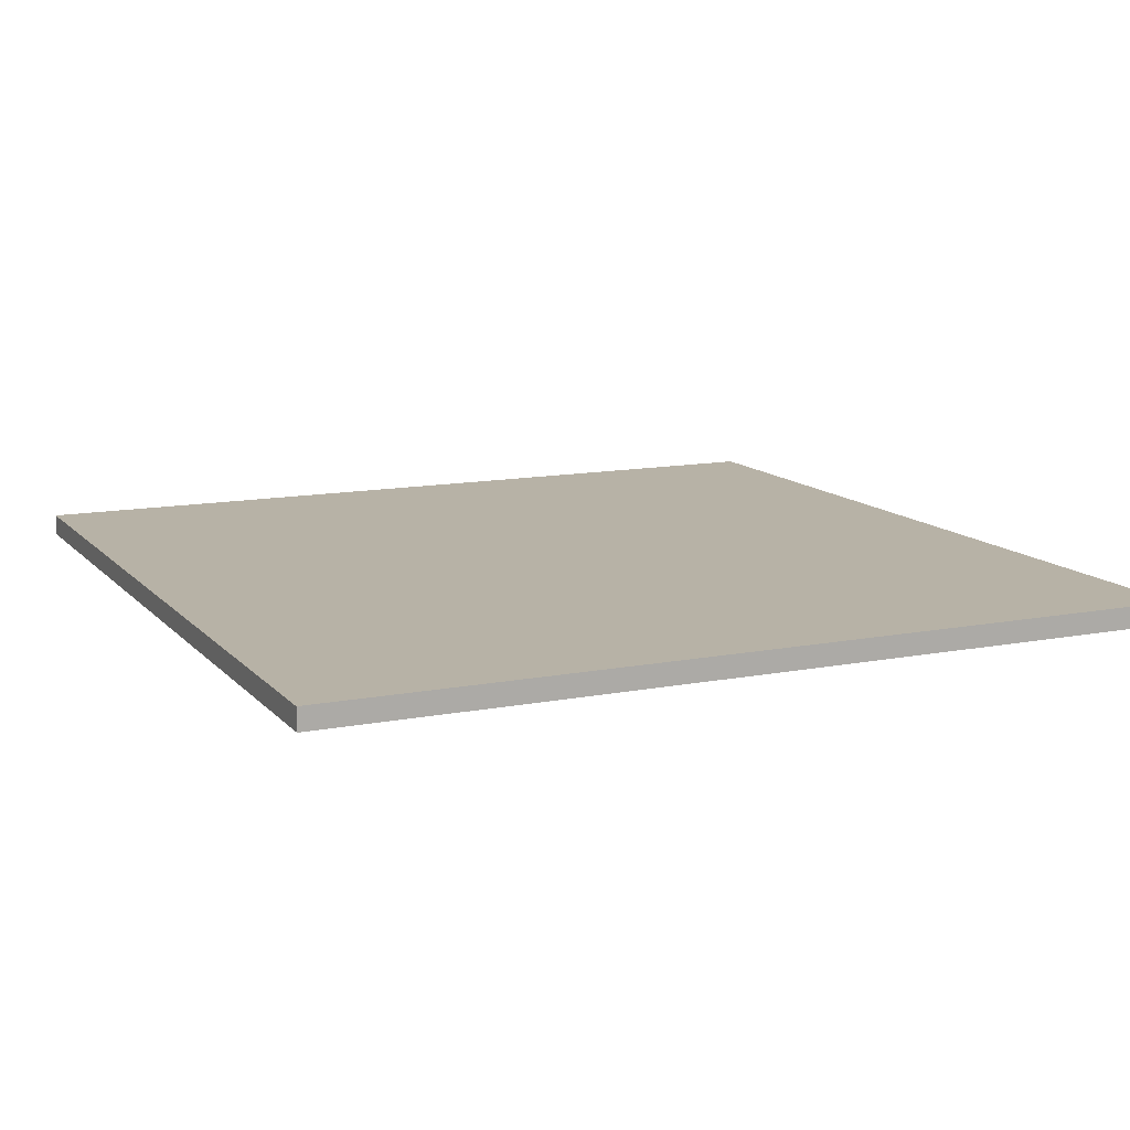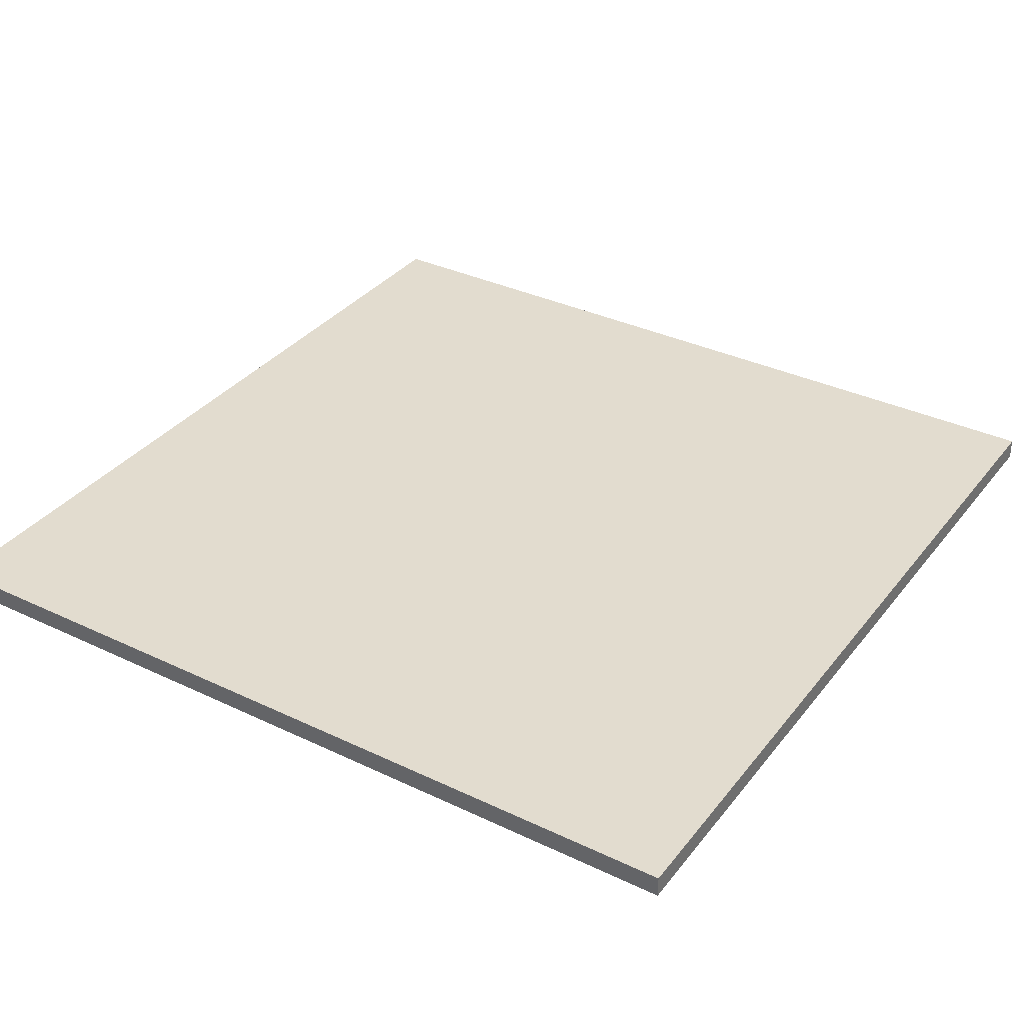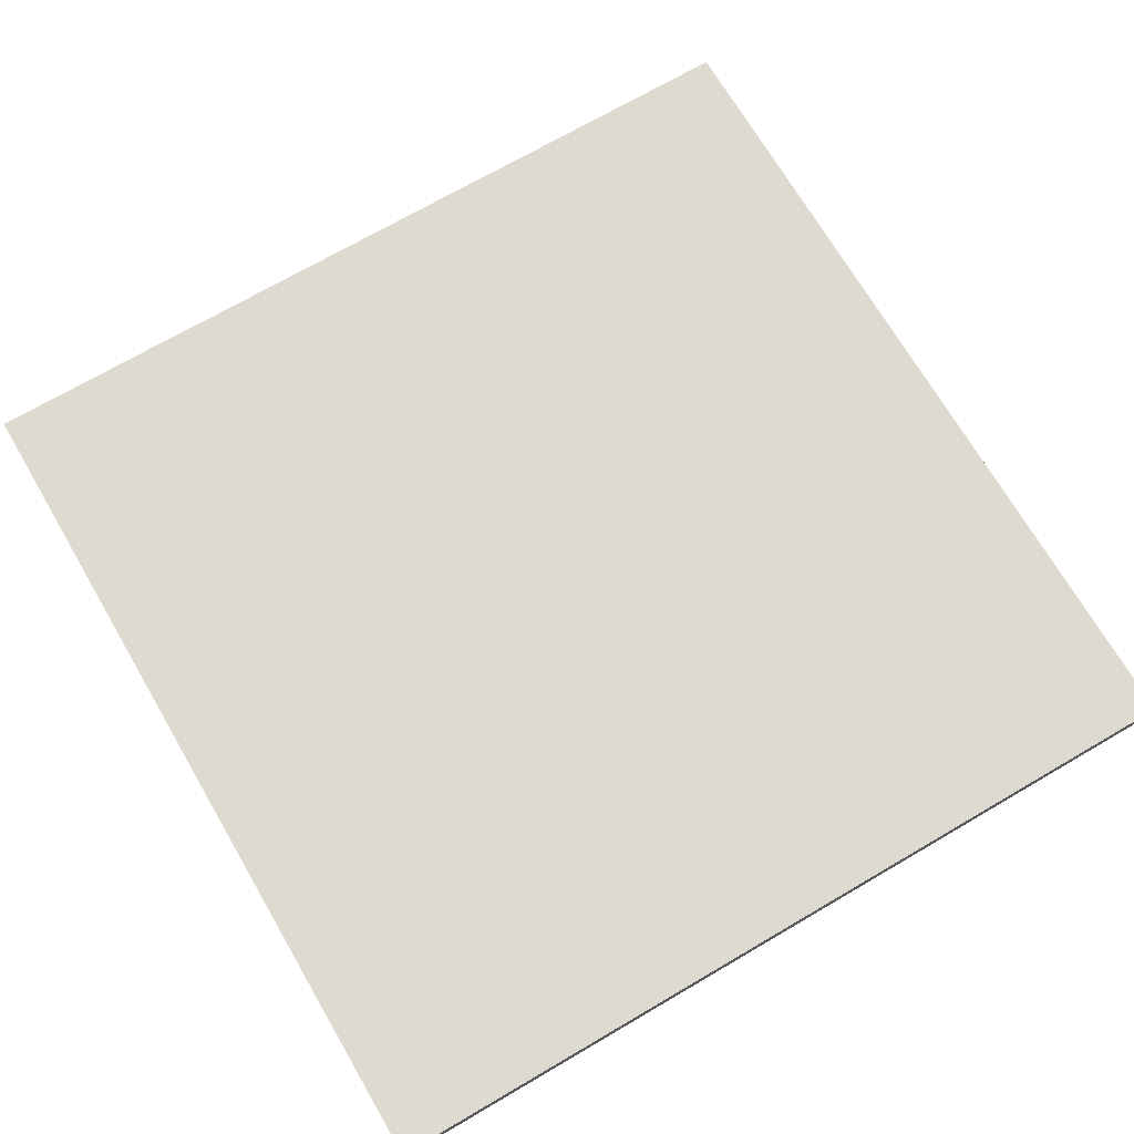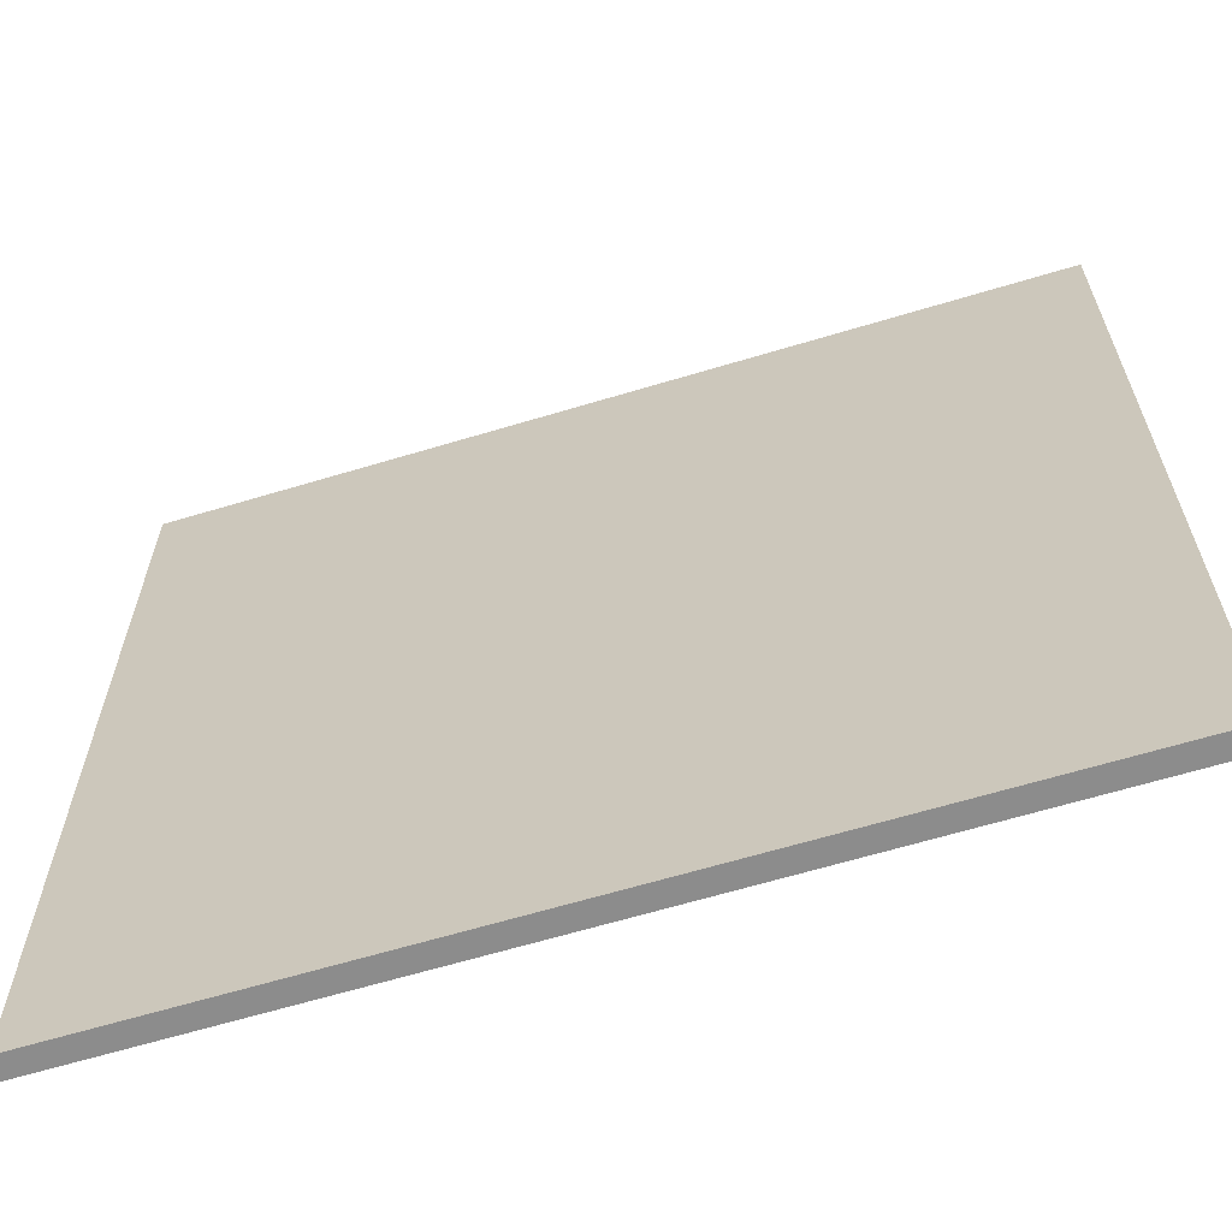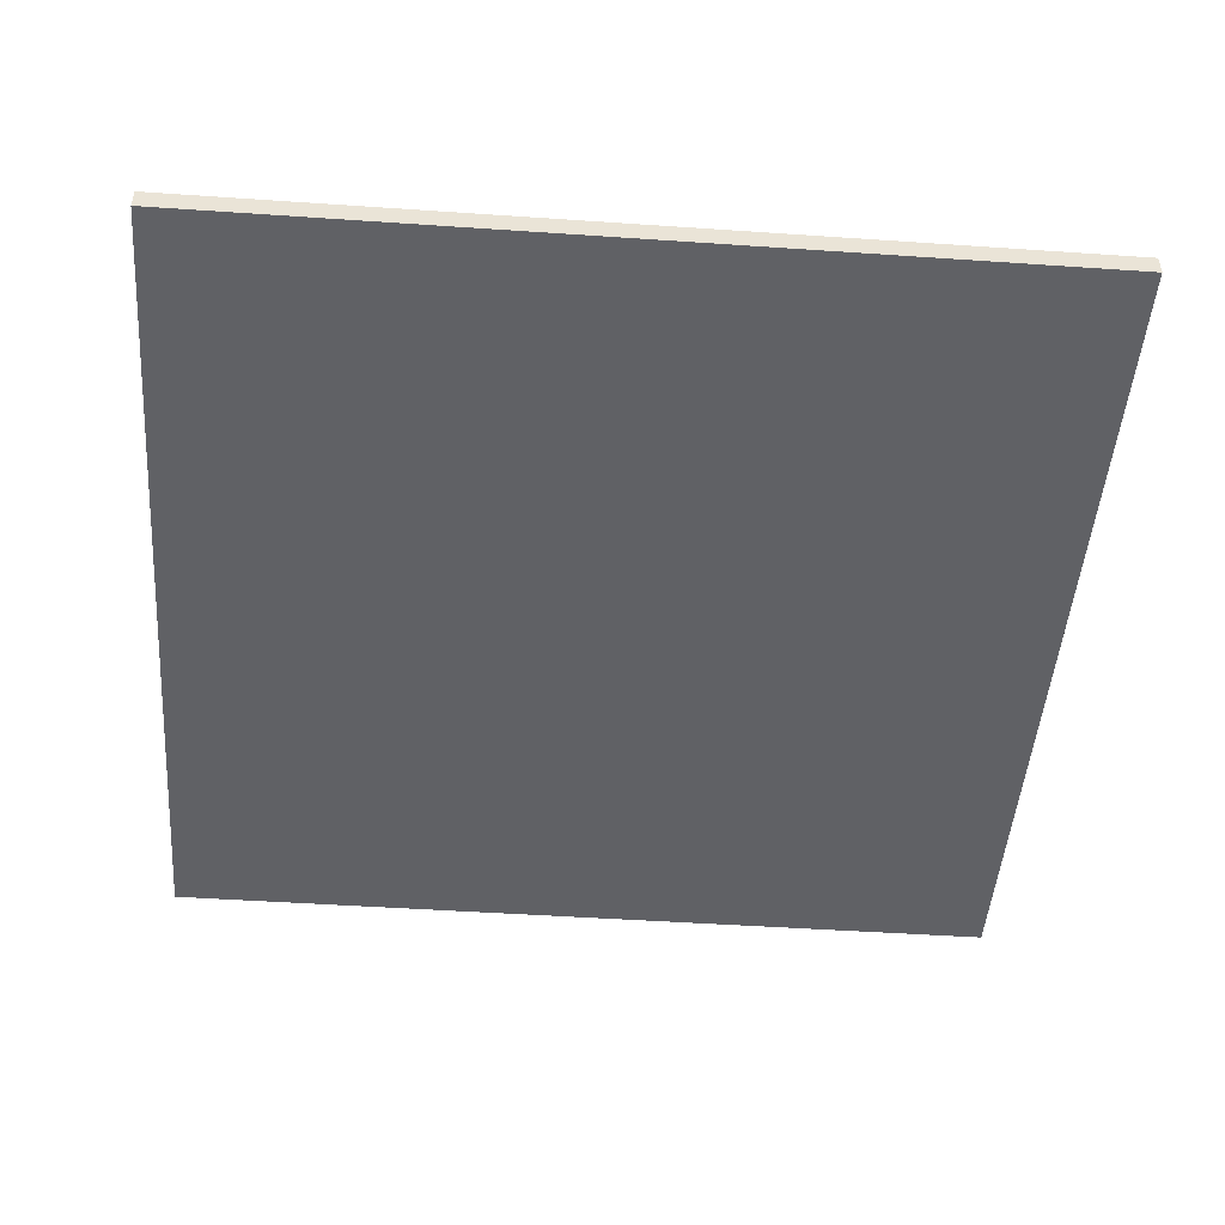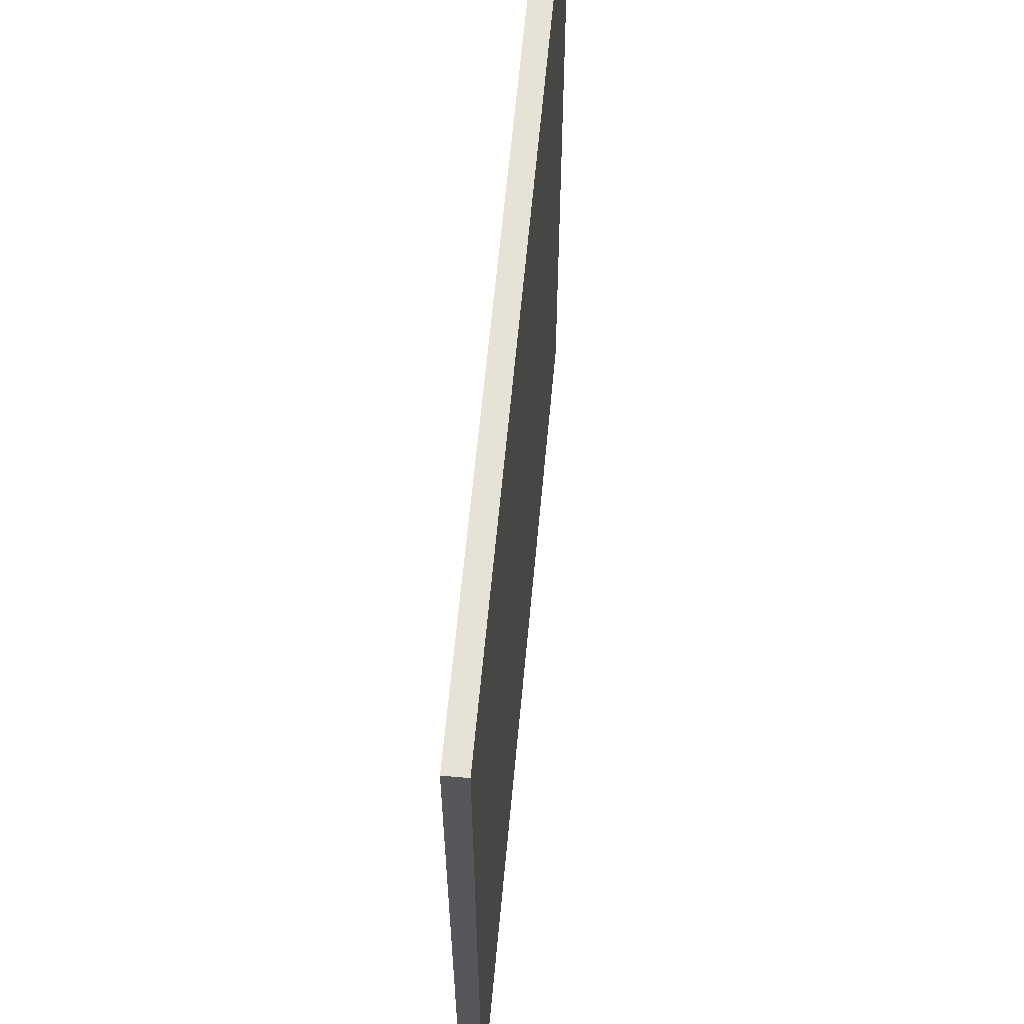
<metadata>
{"format":"obj","ext":"obj","renderer":"f3d","projection":"perspective","resolution":1024,"background":"white","views":[{"elev":12.3,"azim":-24.7,"up":"+Y"},{"elev":34.7,"azim":-147.5,"up":"+Y"},{"elev":70.8,"azim":-120.3,"up":"+Y"},{"elev":-64.2,"azim":16.9,"up":"+Z"},{"elev":-47.7,"azim":85.6,"up":"+Y"},{"elev":62.9,"azim":95.3,"up":"+Z"}]}
</metadata>
<code>
o
v -1.9 -0.1 1.9
v -1.9 -0.1 -2.1
v -1.9 0 1.9
v -1.9 0 -2.1
v 2.1 -0.1 1.9
v 2.1 -0.1 1.6
v 2.1 -0.1 -1.8
v 2.1 -0.1 -2.1
v 2.1 0 1.9
v 2.1 0 1.6
v 2.1 0 -1.8
v 2.1 0 -2.1
v -1.9 -0.1 1.9
v -1.9 0 1.9
v 2.1 -0.1 1.9
v 2.1 0 1.9
v -1.9 -0.1 -2.1
v -1.9 0 -2.1
v 2.1 -0.1 -2.1
v 2.1 0 -2.1
v -1.9 -0.1 1.9
v 2.1 -0.1 1.9
v -1.8 -0.1 1.8
v 2 -0.1 1.8
v 2 -0.1 1.6
v 2.1 -0.1 1.6
v 2 -0.1 -1.8
v 2.1 -0.1 -1.8
v -1.8 -0.1 -2
v 2 -0.1 -2
v -1.9 -0.1 -2.1
v 2.1 -0.1 -2.1
v -1.9 0 1.9
v 2.1 0 1.9
v -1.8 0 1.8
v 2 0 1.8
v 2 0 1.6
v 2.1 0 1.6
v 2 0 -1.8
v 2.1 0 -1.8
v -1.8 0 -2
v 2 0 -2
v -1.9 0 -2.1
v 2.1 0 -2.1
f 3 2 1
f 4 2 3
f 5 6 9
f 6 7 10
f 9 6 10
f 7 8 11
f 10 7 11
f 11 8 12
f 15 14 13
f 16 14 15
f 17 18 19
f 19 18 20
f 23 22 21
f 24 22 23
f 25 24 23
f 25 22 24
f 26 22 25
f 27 25 23
f 27 26 25
f 28 26 27
f 29 23 21
f 29 27 23
f 30 28 27
f 30 27 29
f 31 29 21
f 31 30 29
f 32 28 30
f 32 30 31
f 33 34 35
f 35 34 36
f 35 36 37
f 36 34 37
f 37 34 38
f 35 37 39
f 37 38 39
f 39 38 40
f 33 35 41
f 35 39 41
f 39 40 42
f 41 39 42
f 33 41 43
f 41 42 43
f 42 40 44
f 43 42 44

</code>
